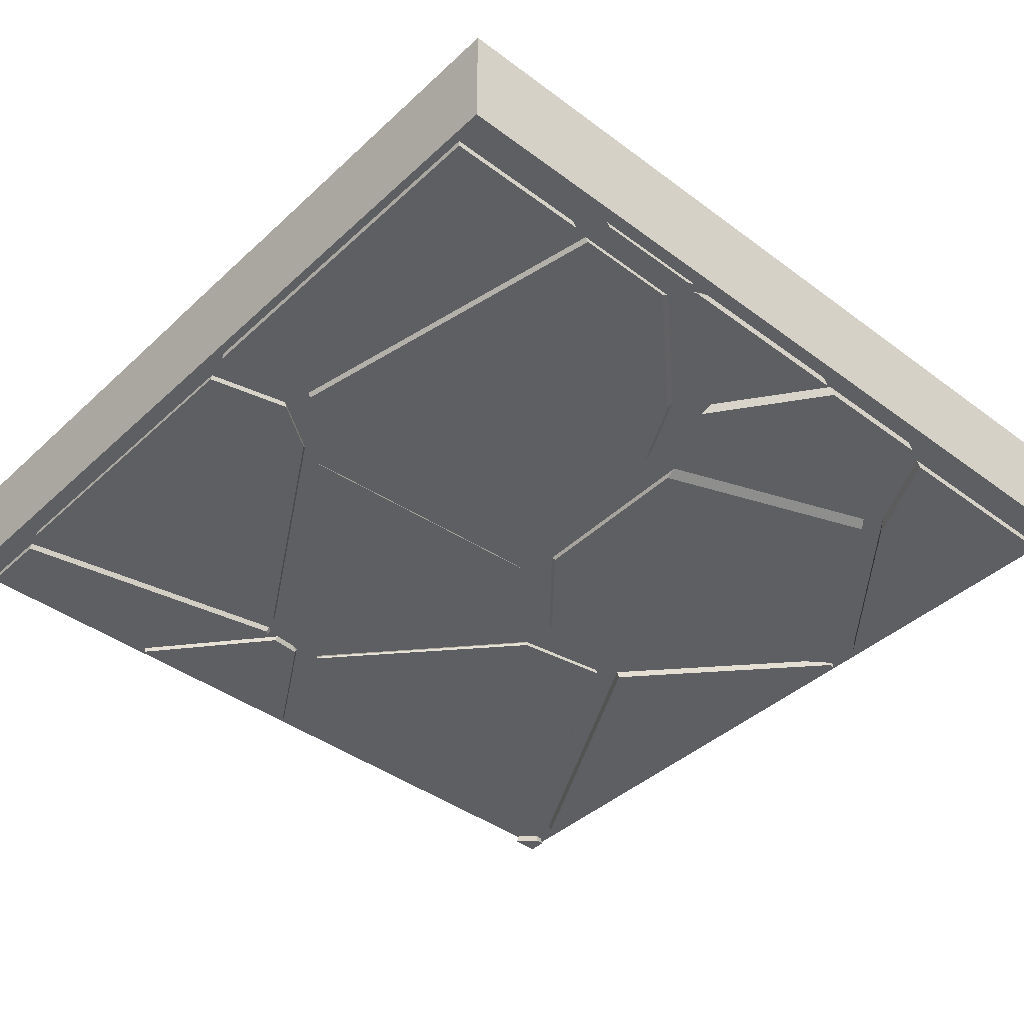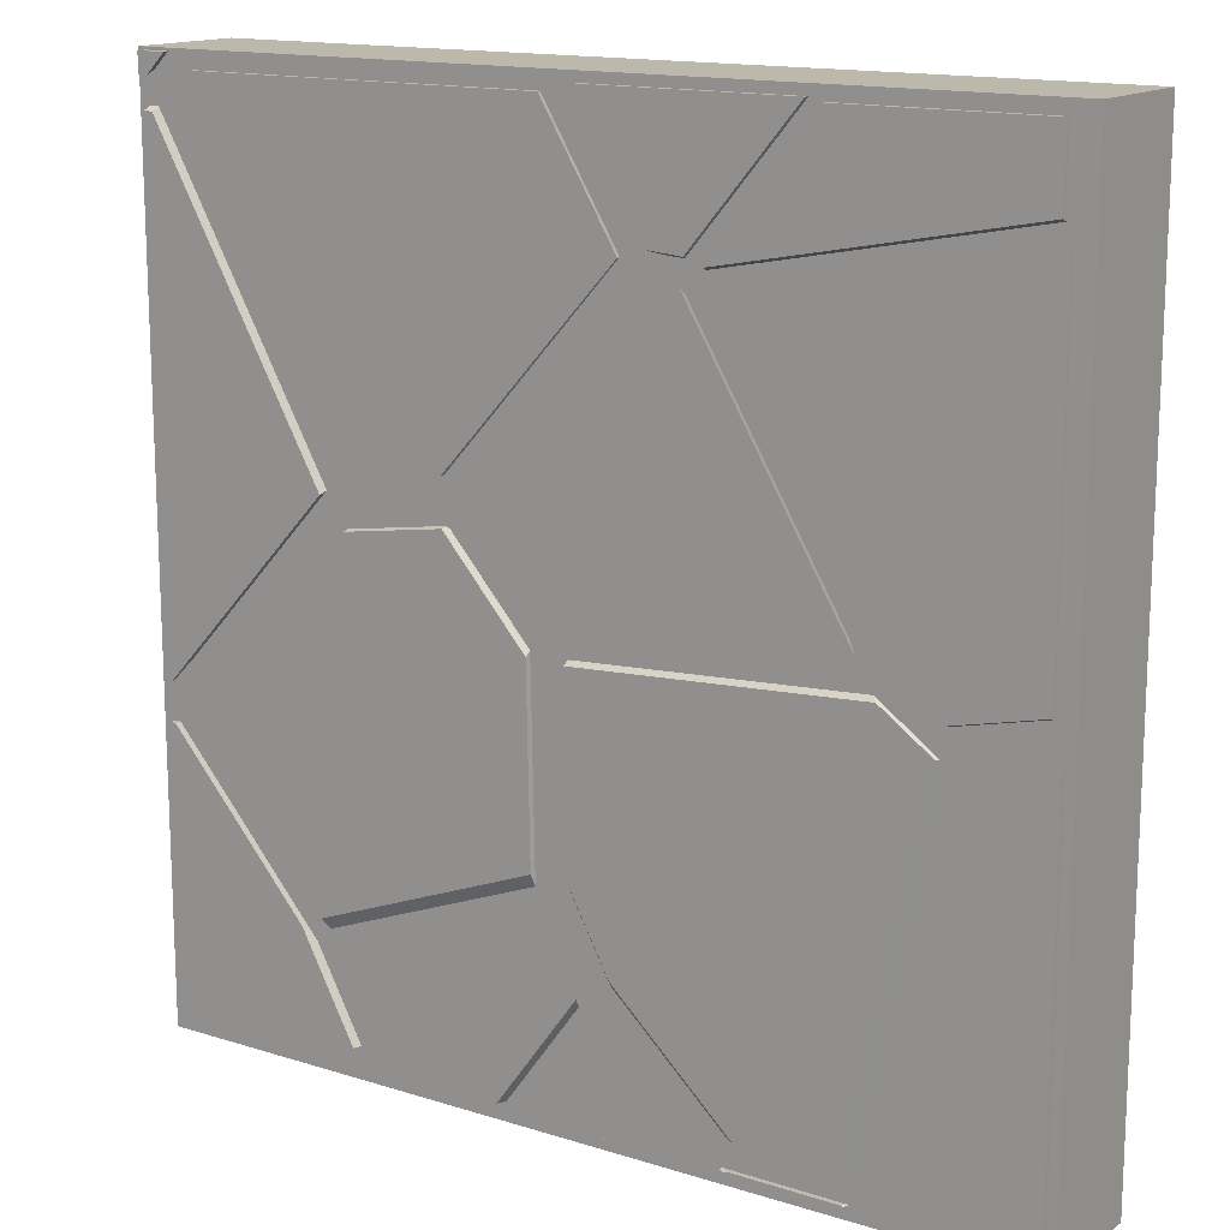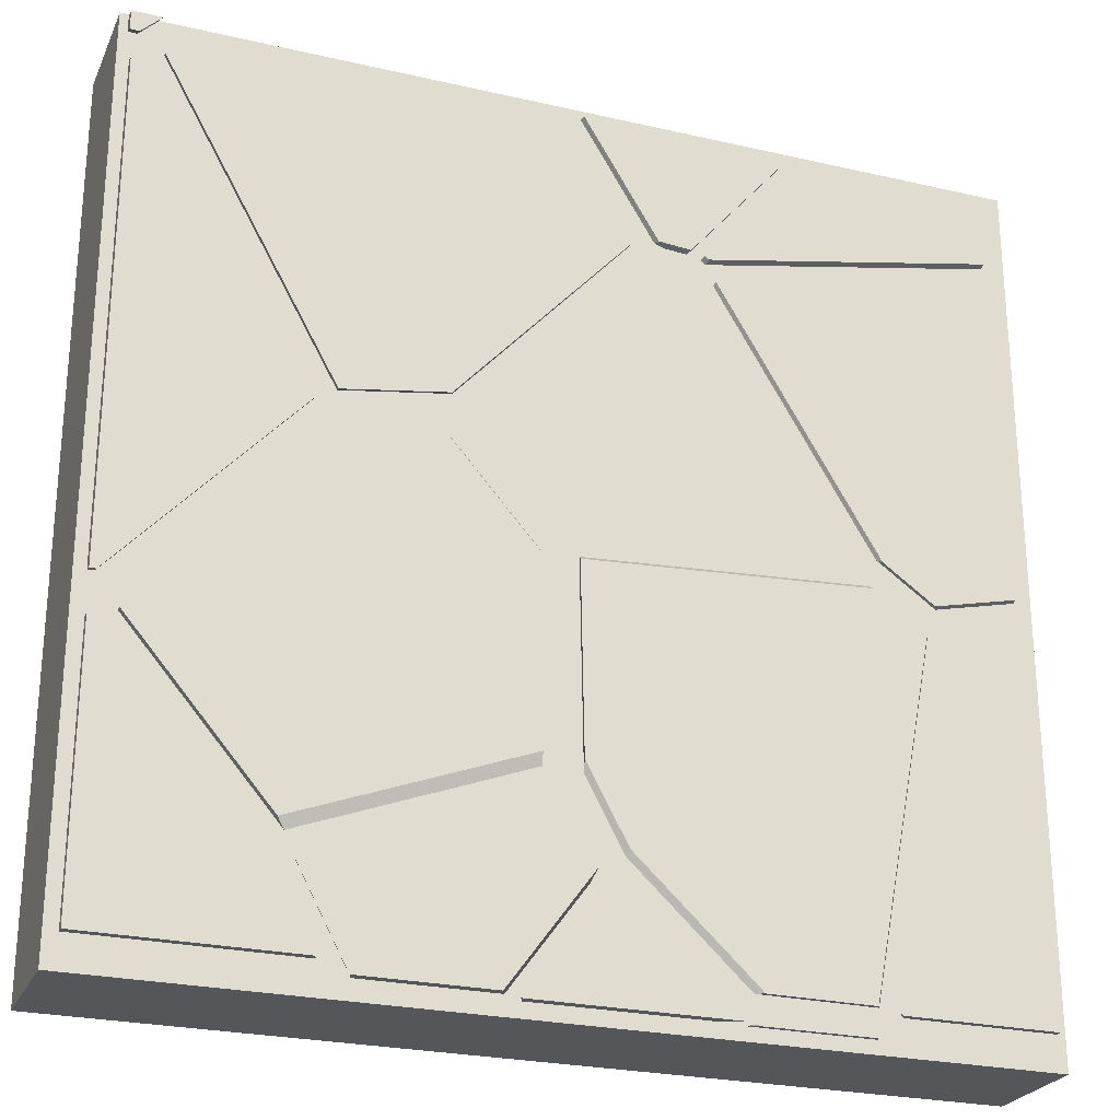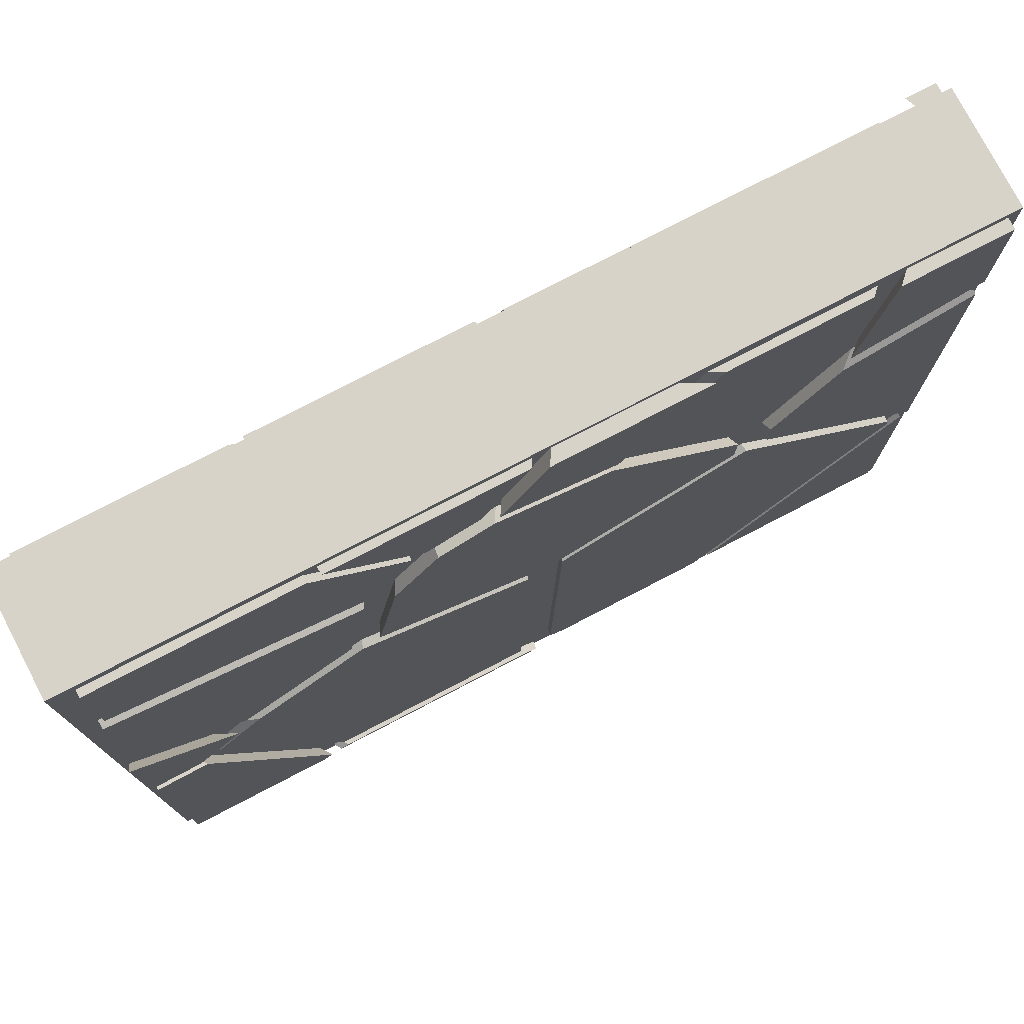
<metadata>
{"format":"obj","ext":"obj","renderer":"f3d","projection":"perspective","resolution":1024,"background":"white","views":[{"elev":-41.4,"azim":-42.0,"up":"+Z"},{"elev":14.9,"azim":-146.0,"up":"+Y"},{"elev":-25.4,"azim":159.7,"up":"+Y"},{"elev":76.9,"azim":-27.5,"up":"+Y"}]}
</metadata>
<code>
o Cube.008_cell.014_Mesh.170
v 5.658 2.528 -0.1679
v 5.64 2.547 -0.2193
v 5.75 2.556 -0.2193
v 5.751 2.553 -0.2119
v 5.611 2.603 0.2256
v 5.906 2.672 0.04008
v 5.288 2.968 -0.2193
v 5.306 2.968 0.2256
v 5.791 2.672 0.2256
v 6.076 2.968 0.01396
v 5.999 2.968 -0.2193
v 5.945 2.968 0.2256
v 5.64 2.547 -0.2193
v 5.75 2.556 -0.2193
v 5.611 2.603 0.2256
v 5.288 2.968 -0.2193
v 5.306 2.968 0.2256
v 5.791 2.672 0.2256
v 5.999 2.968 -0.2193
v 6.076 2.968 0.01396
v 5.945 2.968 0.2256
v 7.366 1.033 -0.2176
v 7.368 1.034 -0.2024
v 7.389 1.008 0.03578
v 6.767 1.723 -0.05095
v 7.389 1.006 0.2273
v 7.389 0.9678 0.2273
v 6.776 1.677 -0.2176
v 6.629 0.1389 -0.02471
v 6.896 0.4884 -0.2176
v 6.72 1.775 0.1176
v 6.738 1.754 0.2273
v 6.673 0.1389 0.2273
v 6.086 0.2526 0.01574
v 6.133 0.7801 -0.2176
v 6.427 1.731 -0.2176
v 6.42 1.736 -0.2053
v 6.117 1.566 -0.03229
v 6.073 1.48 0.2273
v 6.151 0.1389 0.05403
v 6.075 0.1575 0.07193
v 6.049 0.1625 0.2273
v 6.145 1.409 -0.2176
v 6.122 0.1389 0.0684
v 6.109 0.1389 0.2273
v 6.738 1.754 0.2273
v 6.629 0.1389 -0.02471
v 6.427 1.731 -0.2176
v 6.073 1.48 0.2273
v 6.151 0.1389 0.05403
v 6.133 0.7801 -0.2176
v 6.145 1.409 -0.2176
v 6.049 0.1625 0.2273
v 6.109 0.1389 0.2273
v 6.122 0.1389 0.0684
v 6.673 0.1389 0.2273
v 7.389 0.9678 0.2273
v 7.389 1.008 0.03578
v 7.389 1.006 0.2273
v 6.896 0.4884 -0.2176
v 6.776 1.677 -0.2176
v 7.366 1.033 -0.2176
v 7.355 2.872 -0.2202
v 7.357 2.913 -0.1194
v 7.285 2.942 -0.2202
v 7.031 2.425 0.1499
v 7.338 2.942 -0.09655
v 7.022 2.942 0.2247
v 6.765 1.873 -0.05341
v 6.774 1.827 -0.2202
v 6.948 2.355 0.2247
v 6.737 2.034 0.2247
v 6.718 1.925 0.1136
v 6.419 1.886 -0.2094
v 6.425 1.882 -0.2202
v 5.842 2.526 -0.2129
v 5.841 2.529 -0.2202
v 6.269 2.556 0.2247
v 5.996 2.645 0.03822
v 6.167 2.942 0.01245
v 6.09 2.942 -0.2202
v 6.553 2.942 0.2247
v 7.355 2.872 -0.2202
v 7.285 2.942 -0.2202
v 7.338 2.942 -0.09655
v 7.022 2.942 0.2247
v 6.774 1.827 -0.2202
v 6.948 2.355 0.2247
v 6.737 2.034 0.2247
v 6.425 1.882 -0.2202
v 5.841 2.529 -0.2202
v 6.269 2.556 0.2247
v 6.167 2.942 0.01245
v 6.09 2.942 -0.2202
v 6.553 2.942 0.2247
v 6.849 1.777 -0.2301
v 6.841 1.822 -0.06453
v 7.106 2.375 0.1391
v 7.442 1.132 -0.2169
v 7.46 2.44 0.1992
v 7.439 1.132 -0.2301
v 7.46 1.133 -0.2144
v 7.433 2.862 -0.1295
v 7.43 2.821 -0.2301
v 7.46 1.133 -0.2301
v 7.46 2.866 -0.1239
v 7.46 2.823 -0.2301
v 7.46 2.866 -0.1239
v 7.46 2.823 -0.2301
v 7.43 2.821 -0.2301
v 7.46 2.44 0.1992
v 7.46 1.133 -0.2301
v 7.439 1.132 -0.2301
v 6.849 1.777 -0.2301
v 7.46 1.133 -0.2144
v 4.996 0.0444 -0.01525
v 5.01 0.05339 -0.01637
v 5.123 0.04713 -0.2153
v 5.119 0.0444 -0.2153
v 5.146 0.0444 0.2297
v 5.177 0.06247 0.2297
v 5.934 0.06656 0.2297
v 5.96 0.06141 0.07445
v 5.477 0.04962 -0.2153
v 6.003 0.0444 0.06744
v 5.494 0.0444 -0.2153
v 5.989 0.0444 0.2297
v 4.996 0.0444 -0.01525
v 5.123 0.04713 -0.2153
v 5.119 0.0444 -0.2153
v 5.146 0.0444 0.2297
v 5.177 0.06247 0.2297
v 5.477 0.04962 -0.2153
v 5.934 0.06656 0.2297
v 6.003 0.0444 0.06744
v 5.494 0.0444 -0.2153
v 5.989 0.0444 0.2297
v 5.593 2.534 -0.2196
v 5.611 2.515 -0.167
v 5.593 2.494 -0.1524
v 5.559 2.596 0.2254
v 5.562 2.587 0.2254
v 5.579 2.524 -0.2196
v 5.241 2.956 -0.2196
v 5.414 2.37 0.2254
v 5.259 2.956 0.2254
v 4.584 2.532 0.2254
v 4.584 2.719 -0.2196
v 4.584 2.956 0.2254
v 4.584 2.956 -0.2196
v 5.593 2.534 -0.2196
v 5.579 2.524 -0.2196
v 5.241 2.956 -0.2196
v 4.584 2.532 0.2254
v 5.414 2.37 0.2254
v 5.562 2.587 0.2254
v 5.559 2.596 0.2254
v 5.259 2.956 0.2254
v 4.584 2.719 -0.2196
v 6.06 0.1808 -0.000424
v 6.127 0.06439 0.03794
v 6.107 0.7007 -0.2305
v 6.604 0.06439 -0.04029
v 6.866 0.4085 -0.2305
v 5.972 0.4479 -0.2305
v 6.251 0.06439 -0.2305
v 6.683 0.06439 -0.2305
v 6.127 0.06439 0.03794
v 6.107 0.7007 -0.2305
v 6.866 0.4085 -0.2305
v 6.604 0.06439 -0.04029
v 5.972 0.4479 -0.2305
v 6.251 0.06439 -0.2305
v 6.683 0.06439 -0.2305
v 4.529 1.386 -0.2223
v 4.529 1.28 0.06116
v 4.655 1.241 0.08521
v 4.813 1.32 -0.2223
v 4.529 1.211 0.1265
v 4.645 1.215 0.1102
v 4.932 0.127 -0.02475
v 5.045 0.1209 -0.2223
v 4.915 0.1164 -0.02336
v 5.038 0.1164 -0.2223
v 4.529 0.1164 0.03203
v 4.529 0.1164 -0.2223
v 4.529 1.386 -0.2223
v 4.813 1.32 -0.2223
v 4.529 1.28 0.06116
v 5.045 0.1209 -0.2223
v 4.529 1.211 0.1265
v 4.915 0.1164 -0.02336
v 5.038 0.1164 -0.2223
v 4.529 0.1164 0.03203
v 4.647 1.303 0.1109
v 4.521 1.342 0.08684
v 4.872 1.476 0.2469
v 4.638 1.278 0.1366
v 4.521 1.755 0.2469
v 4.709 1.293 0.2469
v 4.521 1.273 0.1522
v 4.521 1.282 0.2469
v 4.521 1.342 0.08684
v 4.872 1.476 0.2469
v 4.521 1.755 0.2469
v 4.709 1.293 0.2469
v 4.521 1.273 0.1522
v 4.521 1.282 0.2469
v 6.008 1.599 0.2432
v 6.052 1.684 -0.01534
v 6.356 1.854 -0.1891
v 5.452 1.859 0.1498
v 5.409 1.838 0.2432
v 5.779 2.495 -0.1931
v 6.656 1.894 0.1346
v 6.674 1.873 0.2432
v 5.666 2.446 -0.1331
v 5.685 2.469 -0.1487
v 6.674 2 0.2432
v 5.487 2.323 0.2432
v 5.638 2.545 0.2432
v 5.934 2.613 0.05849
v 6.205 2.525 0.2432
v 5.82 2.614 0.2432
v 6.008 1.599 0.2432
v 5.409 1.838 0.2432
v 6.674 1.873 0.2432
v 6.674 2 0.2432
v 5.487 2.323 0.2432
v 5.638 2.545 0.2432
v 6.205 2.525 0.2432
v 5.82 2.614 0.2432
v 7.472 2.967 -0.1294
v 7.444 2.963 -0.135
v 7.472 2.991 -0.109
v 7.441 2.922 -0.2351
v 7.472 2.924 -0.2351
v 7.425 2.991 -0.1128
v 7.372 2.991 -0.2351
v 7.472 2.991 -0.2351
v 7.472 2.967 -0.1294
v 7.472 2.991 -0.109
v 7.441 2.922 -0.2351
v 7.472 2.924 -0.2351
v 7.372 2.991 -0.2351
v 7.425 2.991 -0.1128
v 5.073 0.09301 0.2443
v 4.923 0.09301 0.000237
v 4.939 0.1033 -0.001129
v 5.106 0.1124 0.2443
v 4.653 1.192 0.134
v 4.536 0.09301 0.05563
v 4.724 1.207 0.2443
v 4.536 1.187 0.1506
v 4.536 1.197 0.2443
v 4.536 0.09301 0.2443
v 4.724 1.207 0.2443
v 4.536 1.187 0.1506
v 4.536 1.197 0.2443
v 4.536 0.09301 0.05563
v 4.923 0.09301 0.000237
v 5.073 0.09301 0.2443
v 5.106 0.1124 0.2443
v 6.827 1.805 -0.03573
v 7.091 2.356 0.1679
v 7.447 2.421 0.2276
v 7.428 1.115 -0.1874
v 6.779 1.858 0.1321
v 7.447 2.413 0.2412
v 7.447 1.116 -0.1852
v 7.01 2.287 0.2412
v 7.447 1.092 0.02854
v 7.447 1.09 0.2412
v 6.797 1.964 0.2412
v 6.797 1.836 0.2412
v 7.447 1.092 0.02854
v 7.447 1.09 0.2412
v 7.447 1.116 -0.1852
v 7.447 2.421 0.2276
v 7.447 2.413 0.2412
v 6.797 1.964 0.2412
v 6.797 1.836 0.2412
v 7.01 2.287 0.2412
v 7.456 0.9777 0.003906
v 7.438 1.001 -0.2113
v 7.435 1.001 -0.2257
v 7.456 0.9337 0.2192
v 7.456 1.001 -0.2091
v 7.456 1.001 -0.2257
v 6.962 0.453 -0.2257
v 6.698 0.1072 -0.03404
v 6.743 0.1072 0.2192
v 6.779 0.1072 -0.2257
v 7.456 0.1072 -0.2257
v 7.456 0.1072 0.2192
v 7.435 1.001 -0.2257
v 7.456 0.9777 0.003906
v 7.456 0.9337 0.2192
v 7.456 1.001 -0.2091
v 7.456 1.001 -0.2257
v 6.962 0.453 -0.2257
v 6.698 0.1072 -0.03404
v 6.743 0.1072 0.2192
v 6.779 0.1072 -0.2257
v 4.688 1.354 0.09143
v 4.846 1.433 -0.2156
v 4.916 1.529 0.2294
v 4.562 1.5 -0.2156
v 4.562 1.393 0.06742
v 5.02 1.555 -0.2156
v 5.356 1.83 0.1359
v 5.314 1.81 0.2294
v 4.562 1.811 0.2294
v 5.57 2.418 -0.1479
v 5.555 2.449 -0.2156
v 5.391 2.294 0.2294
v 4.562 2.644 -0.2156
v 4.562 2.457 0.2294
v 4.916 1.529 0.2294
v 4.562 1.5 -0.2156
v 4.846 1.433 -0.2156
v 4.562 1.393 0.06742
v 5.314 1.81 0.2294
v 5.02 1.555 -0.2156
v 4.562 1.811 0.2294
v 5.555 2.449 -0.2156
v 5.391 2.294 0.2294
v 4.562 2.644 -0.2156
v 4.562 2.457 0.2294
v 7.43 2.94 -0.1038
v 7.412 2.968 -0.08117
v 7.459 2.968 -0.07766
v 7.459 2.944 -0.09841
v 7.104 2.452 0.1654
v 7.096 2.968 0.2383
v 7.459 2.518 0.2246
v 7.023 2.383 0.2383
v 7.459 2.509 0.2383
v 7.459 2.968 0.2383
v 7.412 2.968 -0.08117
v 7.459 2.968 -0.07766
v 7.459 2.944 -0.09841
v 7.096 2.968 0.2383
v 7.459 2.518 0.2246
v 7.023 2.383 0.2383
v 7.459 2.509 0.2383
v 5.053 1.46 -0.2167
v 5.39 1.734 0.135
v 5.99 1.56 -0.03138
v 5.347 1.714 0.2282
v 6.018 1.403 -0.2167
v 5.946 1.474 0.2282
v 4.722 1.258 0.09123
v 4.948 1.433 0.2282
v 4.88 1.338 -0.2167
v 4.999 0.1441 -0.01809
v 5.959 0.249 0.01553
v 6.007 0.7736 -0.2167
v 5.113 0.1382 -0.2167
v 4.713 1.233 0.1173
v 4.784 1.248 0.2282
v 5.922 0.1575 0.2282
v 5.948 0.1524 0.07303
v 5.87 0.5186 -0.2167
v 5.166 0.1533 0.2282
v 5.465 0.1398 -0.2167
v 4.88 1.338 -0.2167
v 5.87 0.5186 -0.2167
v 5.465 0.1398 -0.2167
v 5.113 0.1382 -0.2167
v 5.053 1.46 -0.2167
v 6.007 0.7736 -0.2167
v 6.018 1.403 -0.2167
v 5.166 0.1533 0.2282
v 5.922 0.1575 0.2282
v 5.347 1.714 0.2282
v 4.948 1.433 0.2282
v 4.784 1.248 0.2282
v 5.946 1.474 0.2282
v 6.076 0.0492 0.03945
v 6.011 0.1625 0.00194
v 6 0.06741 0.05757
v 6.046 0.0492 0.0506
v 5.521 0.05514 -0.23
v 5.539 0.04949 -0.23
v 5.922 0.4305 -0.23
v 6.2 0.0492 -0.23
v 5.922 0.4305 -0.23
v 5.539 0.04949 -0.23
v 5.521 0.05514 -0.23
v 6.2 0.0492 -0.23
v 6.076 0.0492 0.03945
v 6.046 0.0492 0.0506
v 5.95 2.683 0.06331
v 6.12 2.979 0.03787
v 6.503 2.979 0.2478
v 6.219 2.595 0.2478
v 5.99 2.979 0.2478
v 5.837 2.683 0.2478
v 6.12 2.979 0.03787
v 6.503 2.979 0.2478
v 6.219 2.595 0.2478
v 5.99 2.979 0.2478
v 5.837 2.683 0.2478
v 5.638 2.468 -0.2367
v 5.653 2.438 -0.1707
v 5.438 1.849 0.1133
v 5.671 2.461 -0.1853
v 5.653 2.479 -0.2367
v 5.104 1.576 -0.2367
v 6.342 1.845 -0.2256
v 5.765 2.486 -0.2293
v 5.764 2.489 -0.2367
v 6.067 1.519 -0.2367
v 6.039 1.675 -0.05343
v 6.348 1.841 -0.2367
v 5.638 2.468 -0.2367
v 5.653 2.479 -0.2367
v 5.104 1.576 -0.2367
v 6.067 1.519 -0.2367
v 5.764 2.489 -0.2367
v 6.348 1.841 -0.2367
v 4.5 -0 0.2
v 4.5 3 0.2
v 4.5 0 -0.2
v 4.5 3 -0.2
v 7.5 -0 0.2
v 7.5 3 0.2
v 7.5 -0 -0.2
v 7.5 3 -0.2
v 4.5 1 0.2
v 4.5 2 0.2
v 4.5 2 -0.2
v 4.5 1 -0.2
v 5.5 3 -0.2
v 6.5 3 -0.2
v 7.5 2 -0.2
v 7.5 1 -0.2
v 6.5 0 -0.2
v 5.5 0 -0.2
v 7.5 2 0.2
v 7.5 1 0.2
v 6.5 3 0.2
v 5.5 3 0.2
v 5.5 -0 0.2
v 6.5 -0 0.2
v 5.5 2 -0.2
v 5.5 1 -0.2
v 6.5 2 -0.2
v 6.5 1 -0.2
v 6.5 1 0.2
v 5.5 1 0.2
v 6.5 2 0.2
v 5.5 2 0.2
f 20 6 4 14 19
f 314 327 323 311
f 353 377 376 348 371 367
f 52 38 37 48
f 189 177 188 187
f 206 198 195 204
f 171 170 169 160 168
f 55 41 34 50
f 327 314 326 328 329
f 85 64 83 84
f 422 411 415 420
f 73 74 90 87 69
f 345 334 344 338
f 278 267 264 265 279
f 343 340 330 334 345
f 326 314 311 324
f 394 404 403 400
f 181 180 191 194 192
f 117 129 130 128
f 226 212 210 225
f 98 103 110 114 97
f 234 243 244 241
f 15 17 16 13 1
f 66 69 87 83 64
f 420 415 407 419
f 203 205 204 195
f 14 4 1 13
f 276 267 278
f 37 38 49 46 31
f 76 74 73 89 92 79
f 177 180 181 190 188
f 388 381 392 387
f 412 408 406 407 415 411
f 112 109 106 100 102
f 108 107 110 103
f 230 218 217 229
f 268 264 267 276 277 282
f 283 265 264 268 281
f 92 95 93 79
f 38 52 51 34 41 53 49
f 133 123 135 136
f 126 119 118 124
f 127 120 116 119 126 125
f 120 127 122 121
f 195 198 207 203
f 47 60 62 23 58 27 56
f 134 137 135 123
f 191 180 177 189
f 258 259 257 251
f 150 149 146 153
f 154 149 150 159
f 145 142 141 146 149 154
f 353 360 378 377
f 160 172 173 168
f 172 160 169
f 170 171 174
f 166 167 163 161
f 167 166 165 162 164
f 76 79 93 94 91
f 88 66 64 85 86
f 246 234 241 242
f 181 192 193 190
f 31 25 61 48 37
f 186 175 178 182 184
f 186 184 183 185
f 175 186 185 179 176
f 214 218 230 232 222
f 105 115 99 113
f 369 363 375 374 356 370
f 202 199 196 201
f 199 202 200 197
f 265 283 280 279
f 108 103 98 111
f 147 148 152 140 155
f 133 129 117 132 134 123
f 50 34 51 60 47
f 15 1 4 6 18
f 227 215 228
f 408 412 421 418
f 305 322 320 321
f 128 131 132 117
f 379 349 348 376
f 297 299 285
f 231 222 232
f 223 224 221 220 213 209 216 219
f 215 211 214 222 231 228
f 285 299 300 296
f 89 73 69 66 88
f 239 240 237 236
f 235 240 239 238
f 237 240 235 233
f 111 98 97 99 115
f 381 388 390 382
f 251 257 263 249
f 344 334 330 342
f 140 139 156 155
f 401 402 394 400
f 281 268 282
f 406 408 418 417
f 207 198 206 208
f 113 99 97 114
f 302 301 304
f 322 305 319 325
f 368 357 363 369
f 234 246 245 243
f 349 373 371 348
f 6 20 21 18
f 258 251 249 261 252
f 214 211 210 212 217 218
f 261 249 263 247
f 23 25 31 46 26 58
f 342 330 340 332
f 61 25 23 62
f 225 210 211 215 227
f 140 152 151 139
f 411 422 421 412
f 372 357 368
f 76 91 90 74
f 378 360 356 374
f 226 229 217 212
f 392 381 382 393
f 393 382 390 389
f 319 305 321 324 311 323
f 404 394 402
f 158 157 156 139 151 144
f 296 301 302 303 298 297 285
f 370 356 360 353 367
f 373 349 379 375 363 357 372
f 41 55 45 53
f 413 416 414 410 405 409
f 419 407 406 417
f 33 54 44 40 29
f 59 57 24
f 35 43 36 28 22 30
f 32 39 42 54 33 57 59
f 81 65 63 70 75 77
f 78 72 71 68 82
f 65 81 80 82 68 67
f 255 256 262 250 253
f 262 256 260 248
f 256 255 254 260
f 310 306 308 317 315
f 318 313 307 312 316
f 317 308 309 313 318
f 335 339 341 331
f 339 346 336 333 341
f 346 339 335 337
f 385 391 380 383
f 391 385 384 386
f 398 396 395
f 396 398 399 397
f 7 11 3 2
f 8 12 10 11 7
f 12 8 5 9
f 109 112 101 96 104
f 153 138 143 159 150
f 273 269 271 274 275
f 269 273 272 270 266
f 293 294 295 292 291
f 289 294 293 290 286
f 295 287 292
f 294 289 288 284 287 295
f 366 359 355 347 351 358 364
f 365 362 352 350 354 361
f 436 443 428 430
f 454 444 424 432
f 439 429 427 446
f 442 427 429 438
f 450 438 429 439
f 434 425 423 431
f 426 433 432 424
f 433 434 431 432
f 434 448 440 425
f 448 450 439 440
f 426 435 447 433
f 433 447 448 434
f 435 436 449 447
f 447 449 450 448
f 436 430 437 449
f 449 437 438 450
f 428 441 437 430
f 441 442 438 437
f 425 440 445 423
f 440 439 446 445
f 445 452 431 423
f 452 454 432 431
f 427 442 451 446
f 446 451 452 445
f 442 441 453 451
f 451 453 454 452
f 441 428 443 453
f 453 443 444 454
f 426 424 444 435
f 435 444 443 436

</code>
